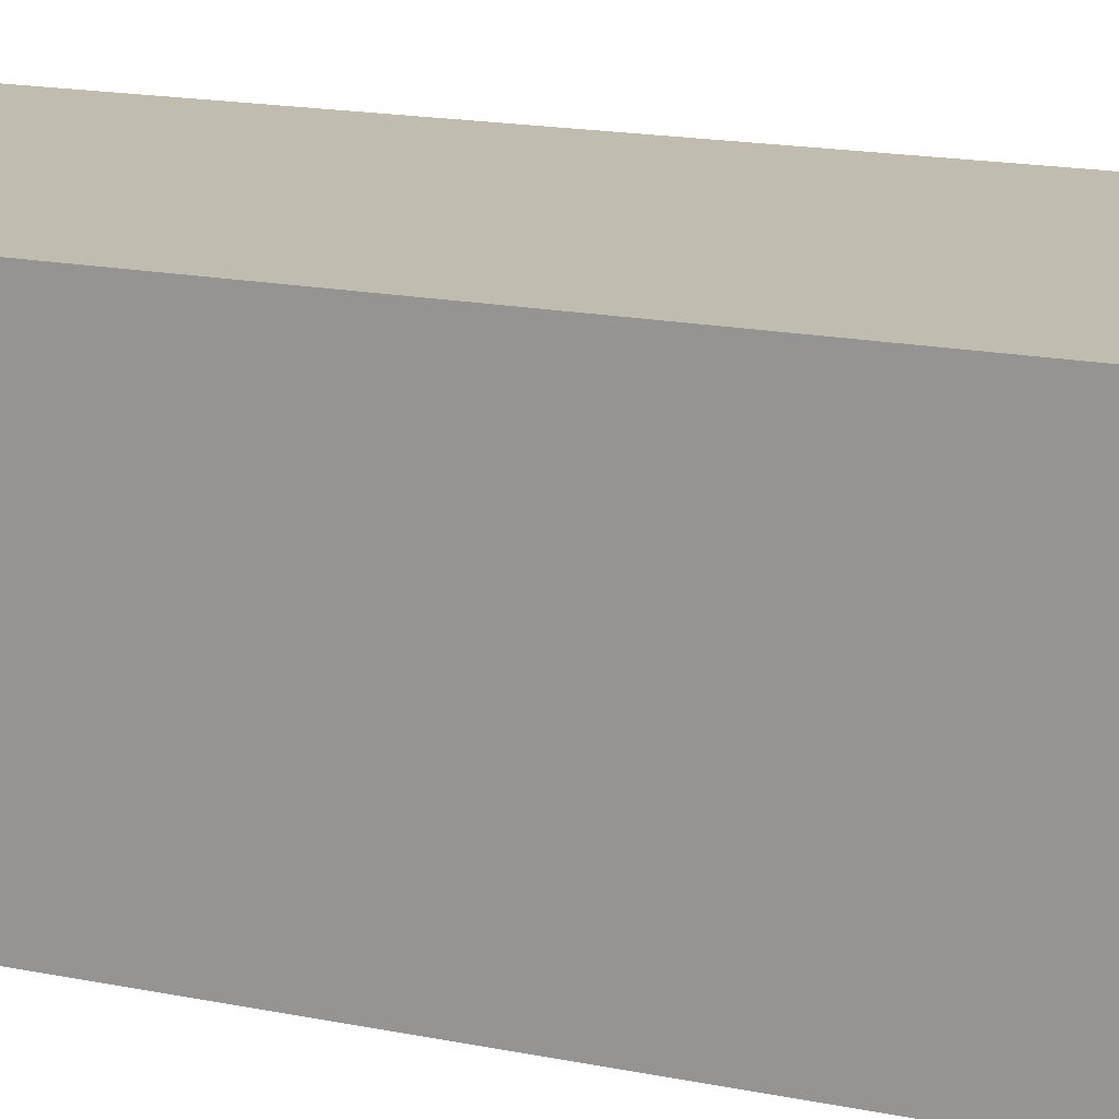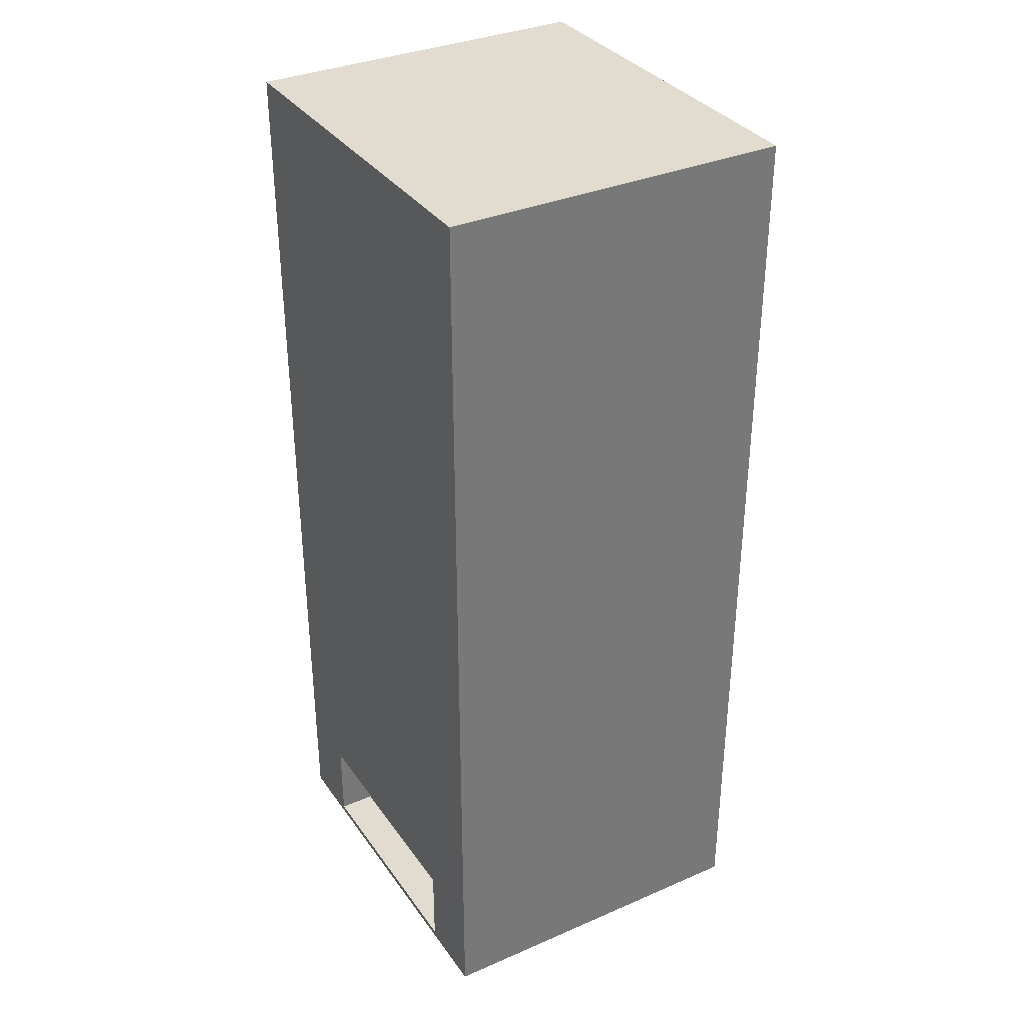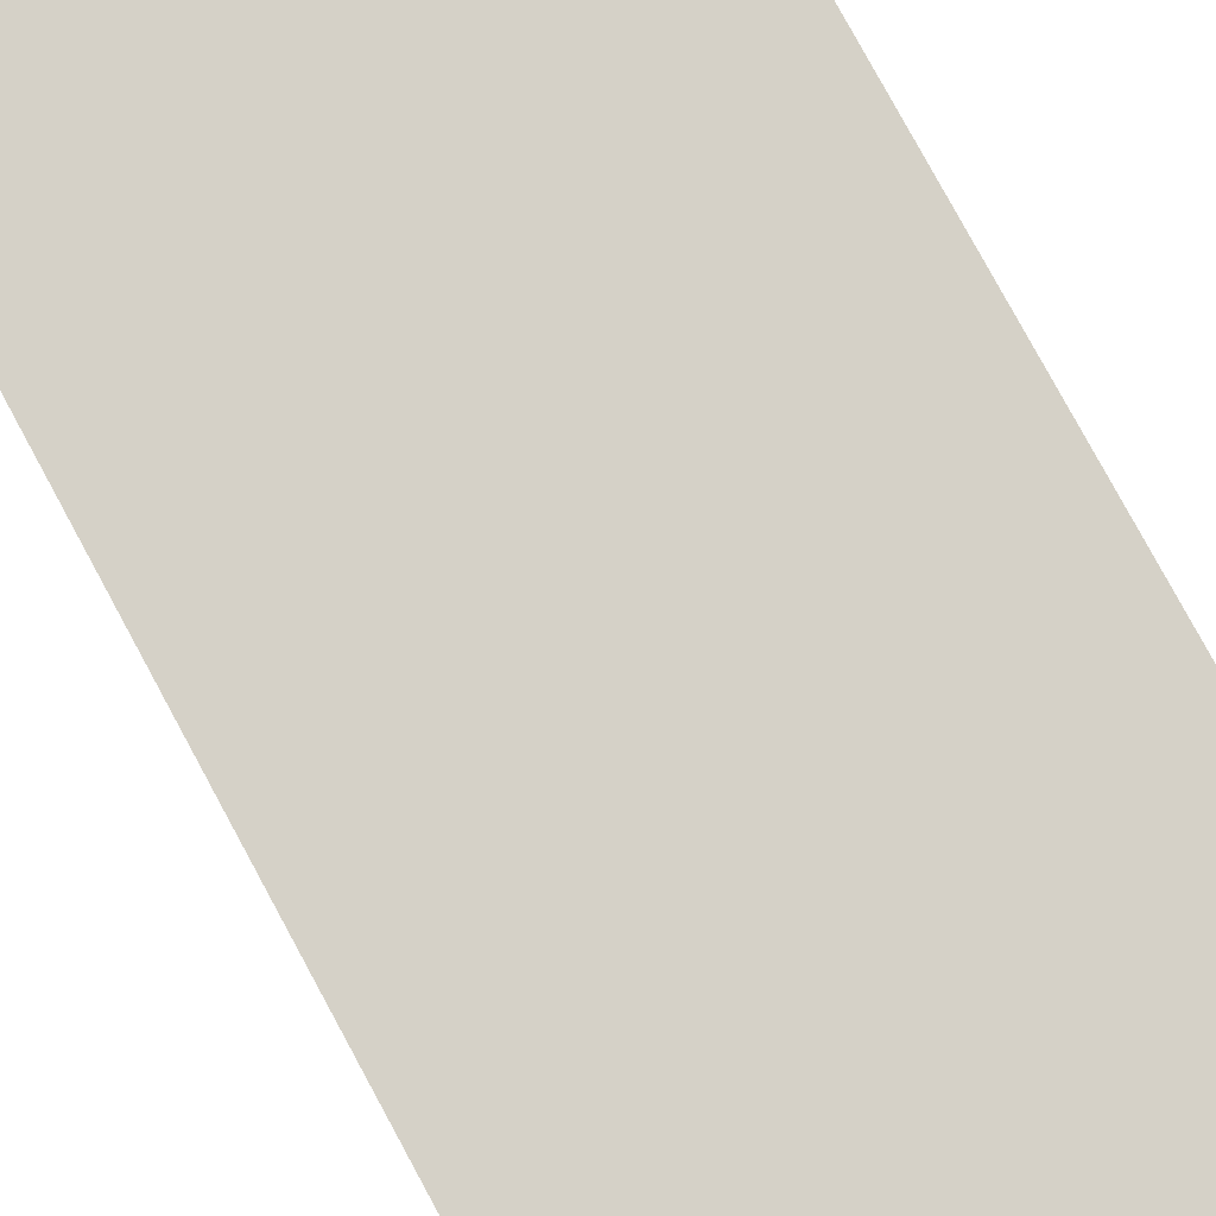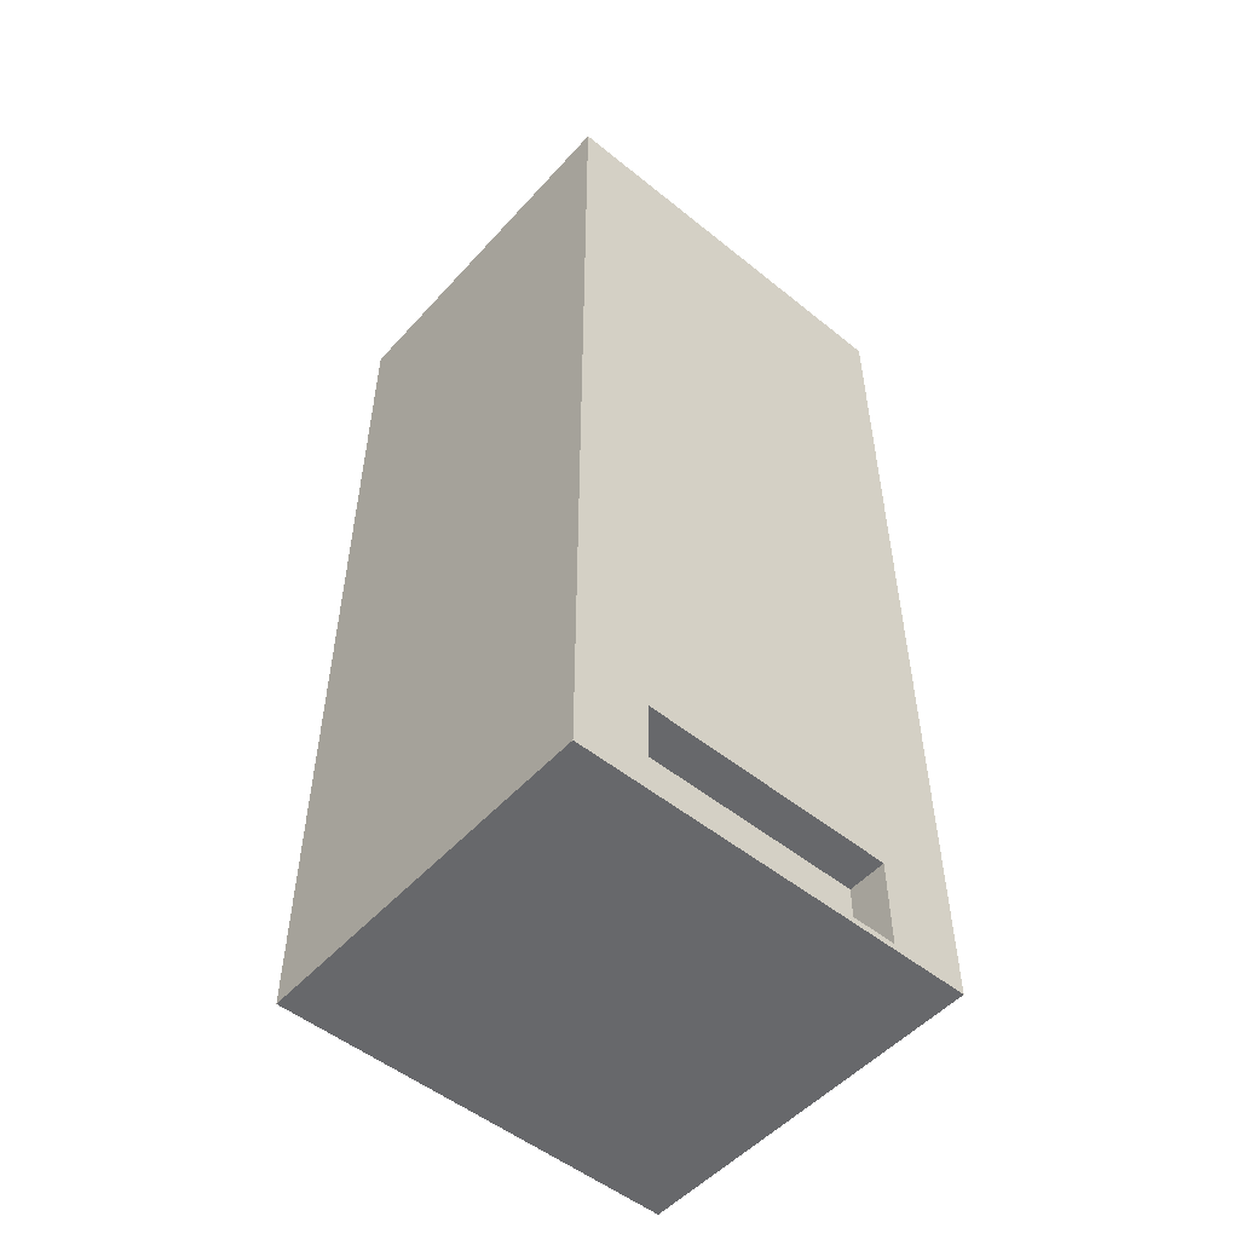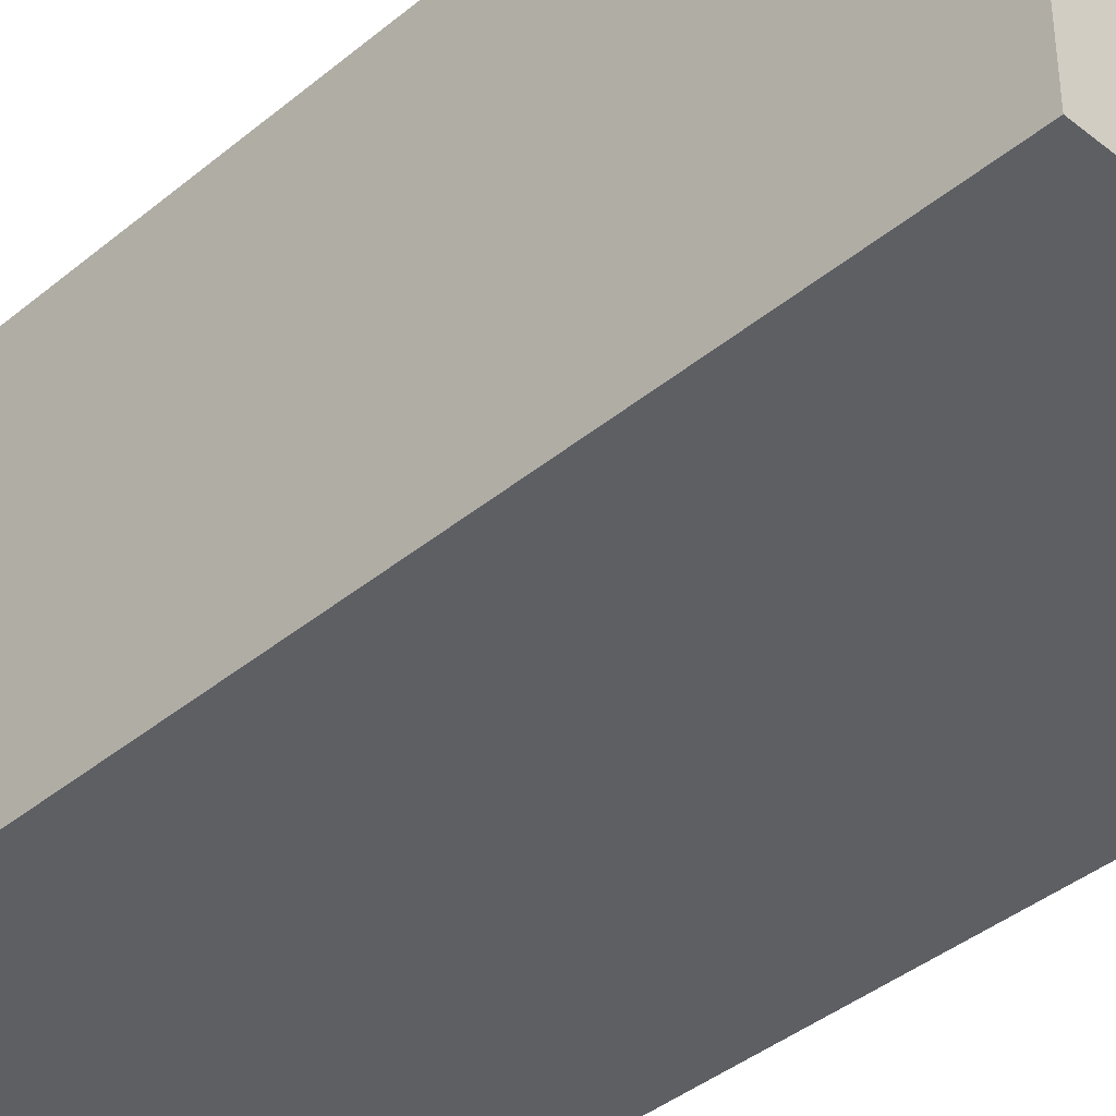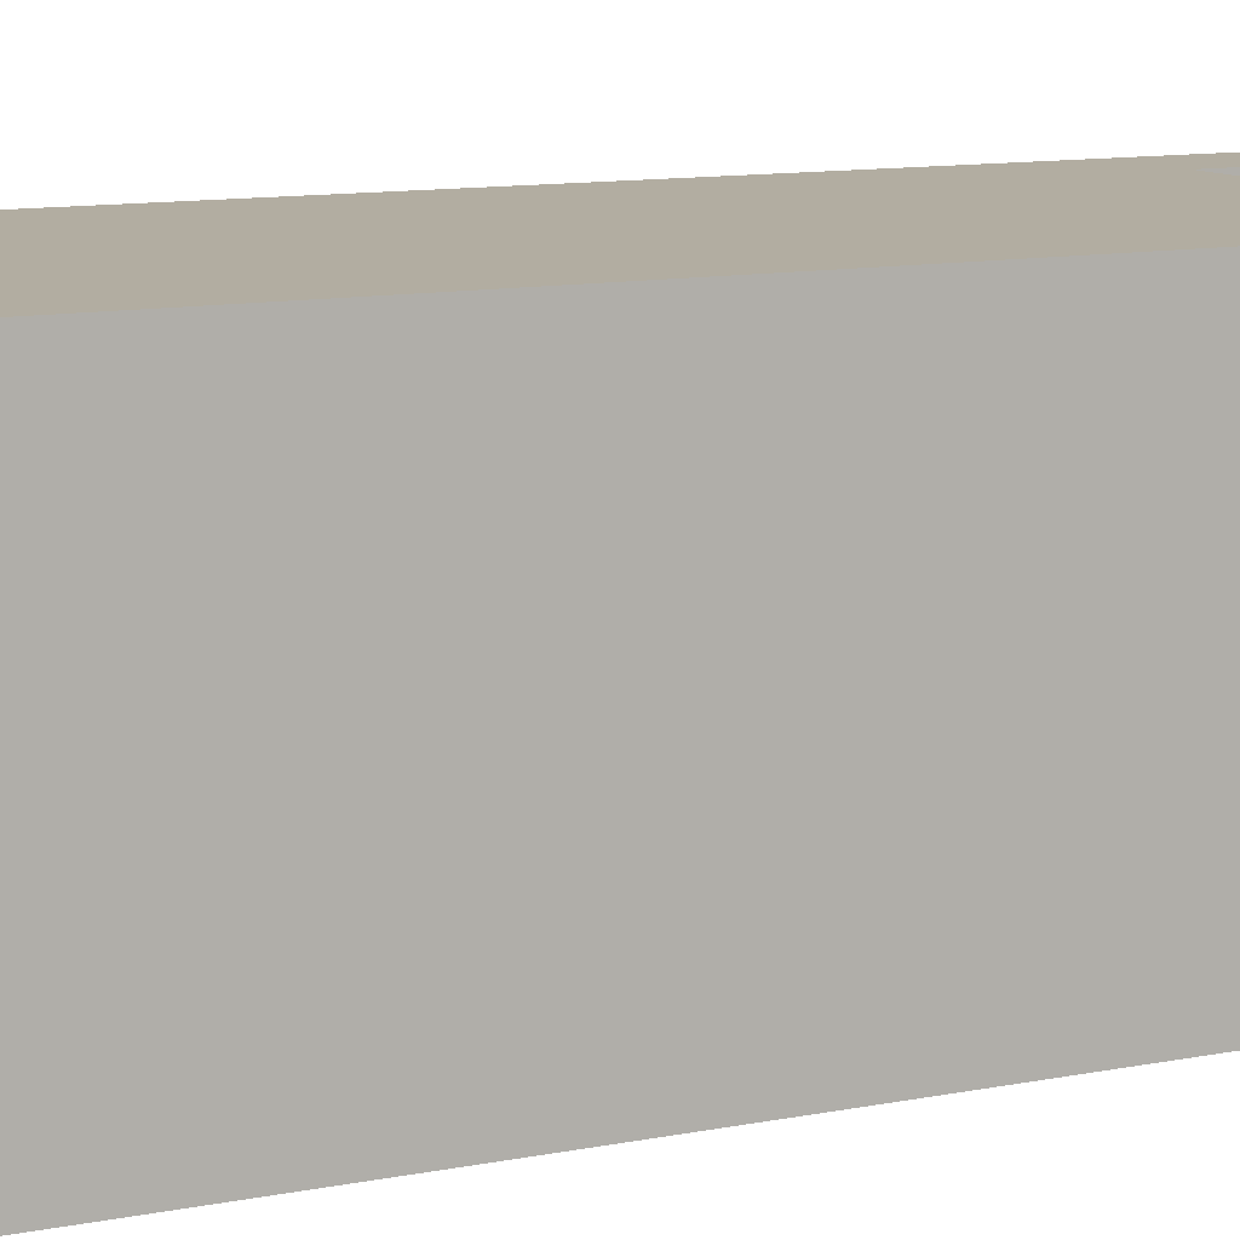
<metadata>
{"format":"obj","ext":"obj","renderer":"f3d","projection":"perspective","resolution":1024,"background":"white","views":[{"elev":16.6,"azim":-67.3,"up":"+Z"},{"elev":34.4,"azim":59.9,"up":"+Y"},{"elev":79.7,"azim":151.5,"up":"+Z"},{"elev":-52.4,"azim":-40.9,"up":"+Y"},{"elev":-39.8,"azim":-44.4,"up":"+Z"},{"elev":10.5,"azim":-117.2,"up":"+Z"}]}
</metadata>
<code>
g default
v -140.2 2.751 -76.45
v -115.4 2.751 -76.45
v -140.2 63.31 -76.45
v -115.4 63.31 -76.45
v -140.2 63.31 -98.85
v -115.4 63.31 -98.85
v -140.2 2.751 -98.85
v -115.4 2.751 -98.85
v -115.4 8.693 -76.45
v -140.2 8.693 -76.45
v -140.2 8.693 -98.85
v -115.4 8.693 -98.85
v -135.7 2.751 -76.45
v -135.7 8.693 -76.45
v -135.7 63.31 -76.45
v -135.7 63.31 -98.85
v -135.7 8.693 -98.85
v -135.7 2.751 -98.85
v -120.1 2.751 -76.45
v -120.1 8.693 -76.45
v -120.1 63.31 -76.45
v -120.1 63.31 -98.85
v -120.1 8.693 -98.85
v -120.1 2.751 -98.85
v -115.4 3.153 -76.45
v -120.1 3.153 -76.45
v -135.7 3.153 -76.45
v -140.2 3.153 -76.45
v -140.2 3.153 -98.85
v -135.7 3.153 -98.85
v -120.1 3.153 -98.85
v -115.4 3.153 -98.85
v -120.1 3.153 -78.84
v -135.7 3.153 -78.84
v -120.1 8.693 -78.84
v -135.7 8.693 -78.84
g pCube24
f 1 13 27 28
f 3 15 16 5
f 29 30 18 7
f 7 18 13 1
f 2 8 32 25
f 7 1 28 29
f 10 14 15 3
f 11 10 3 5
f 5 16 17 11
f 9 12 6 4
f 13 19 26 27
f 15 14 20 21
f 16 15 21 22
f 17 16 22 23
f 18 30 31 24
f 13 18 24 19
f 19 2 25 26
f 21 20 9 4
f 22 21 4 6
f 23 22 6 12
f 24 31 32 8
f 19 24 8 2
f 26 25 9 20
f 34 33 35 36
f 28 27 14 10
f 29 28 10 11
f 11 17 30 29
f 31 30 17 23
f 32 31 23 12
f 25 32 12 9
f 27 26 33 34
f 26 20 35 33
f 20 14 36 35
f 14 27 34 36

</code>
